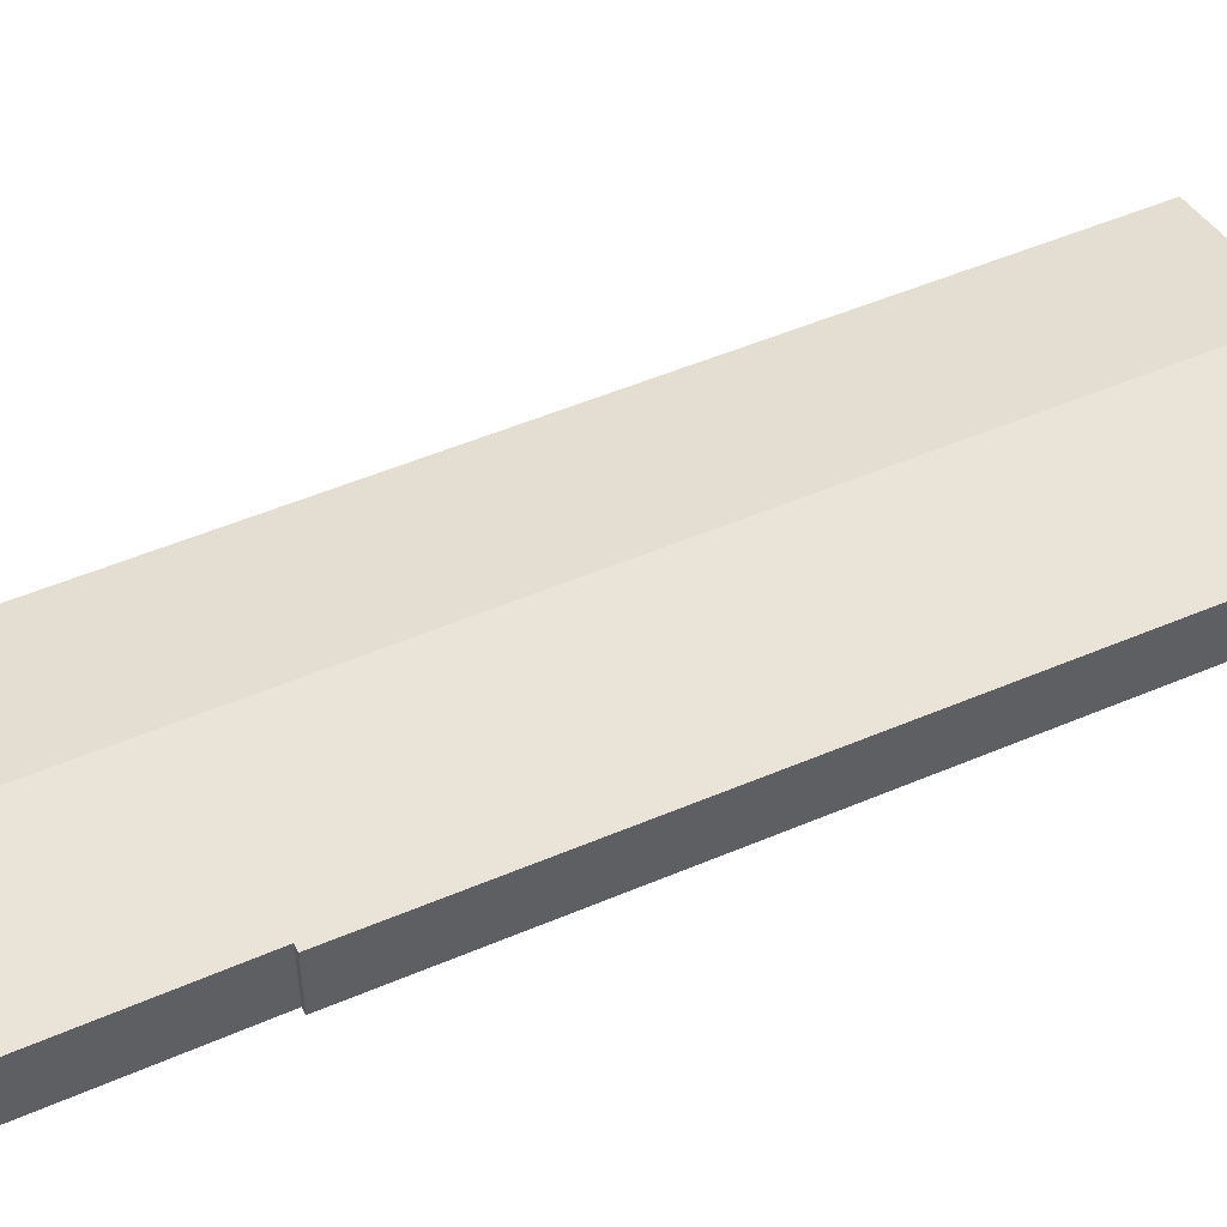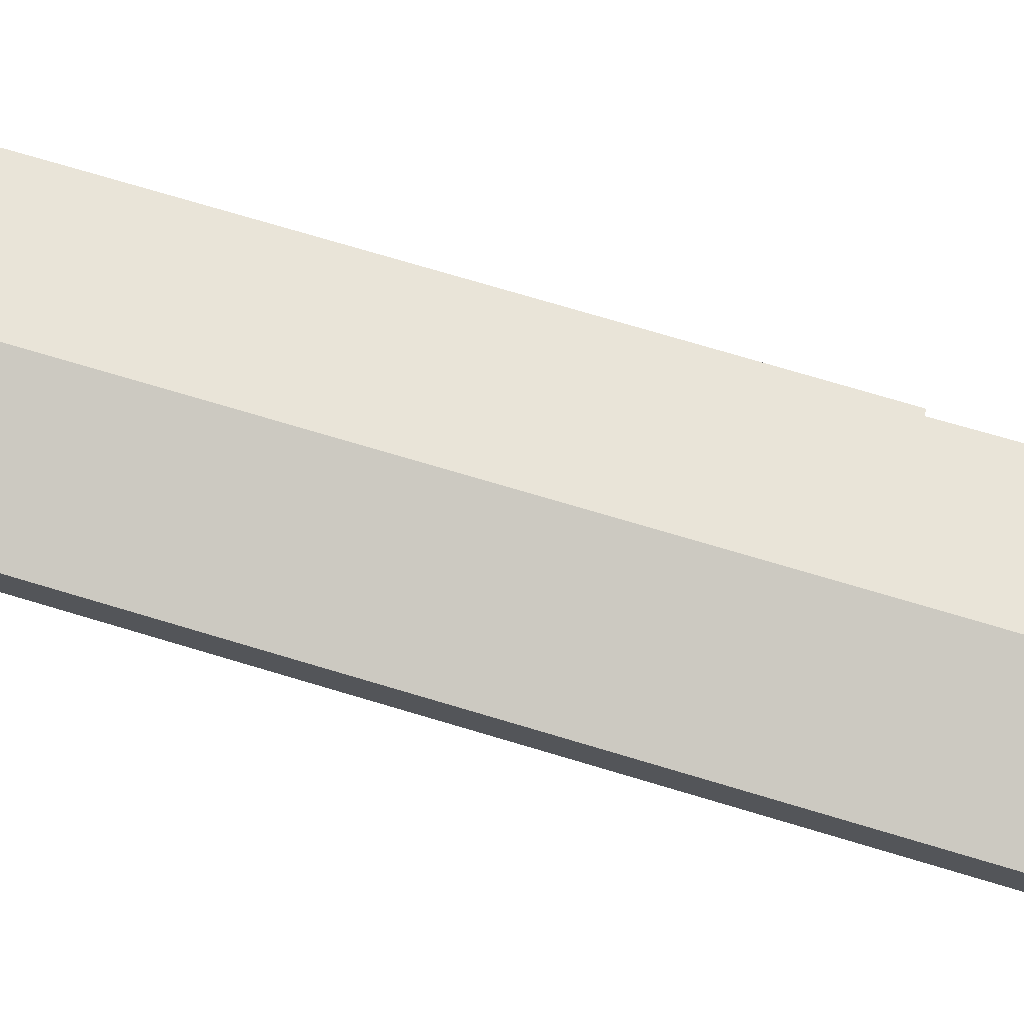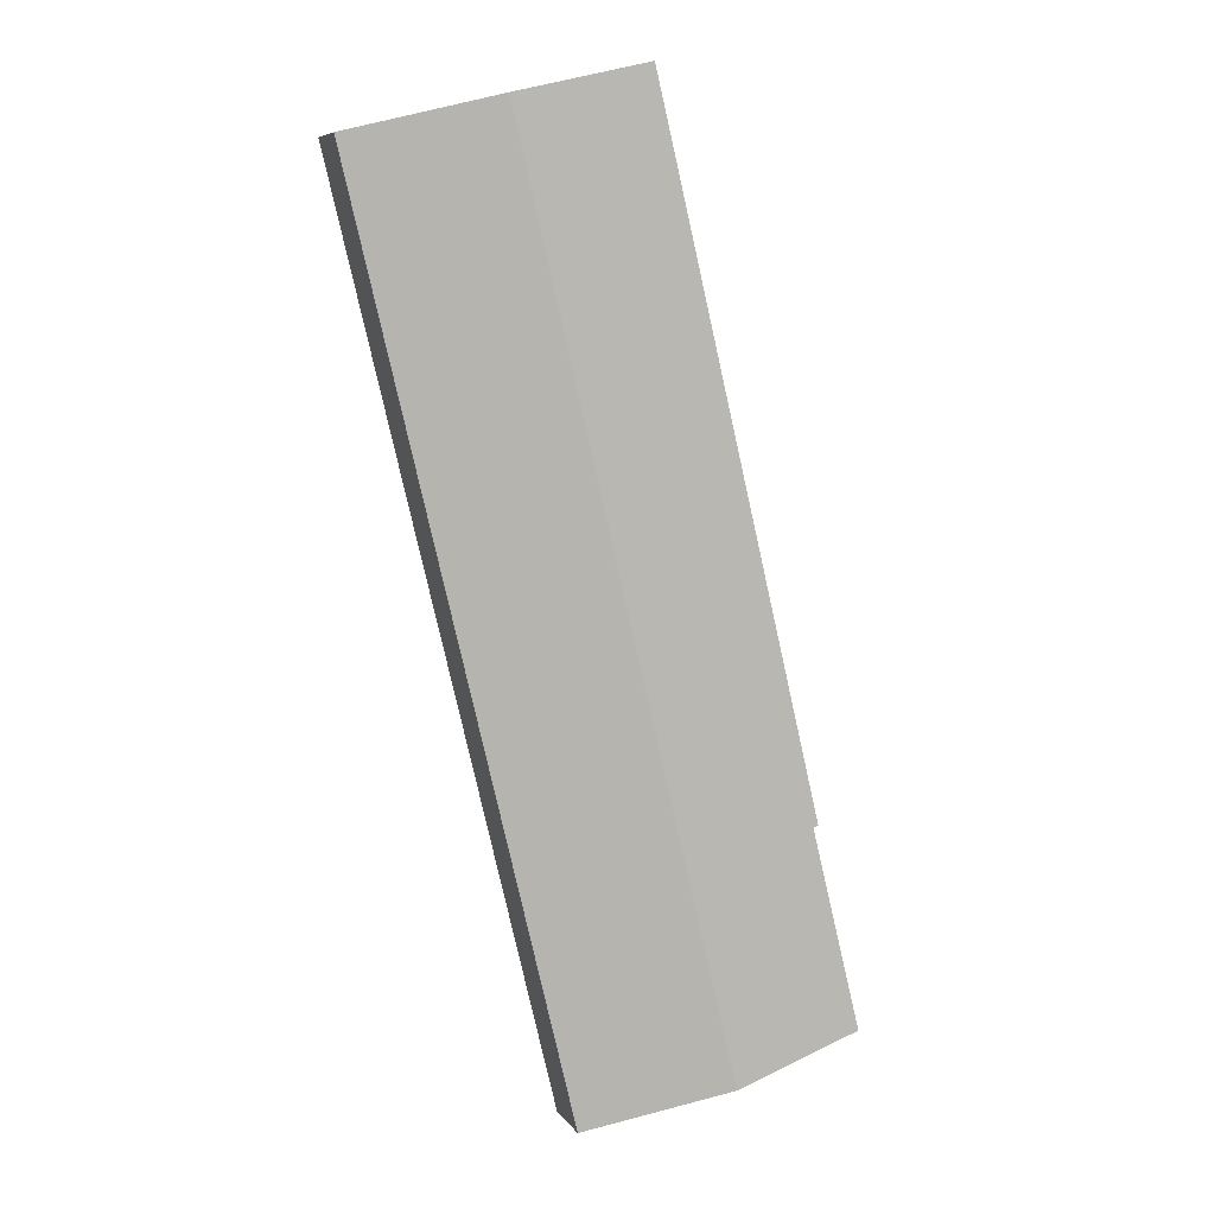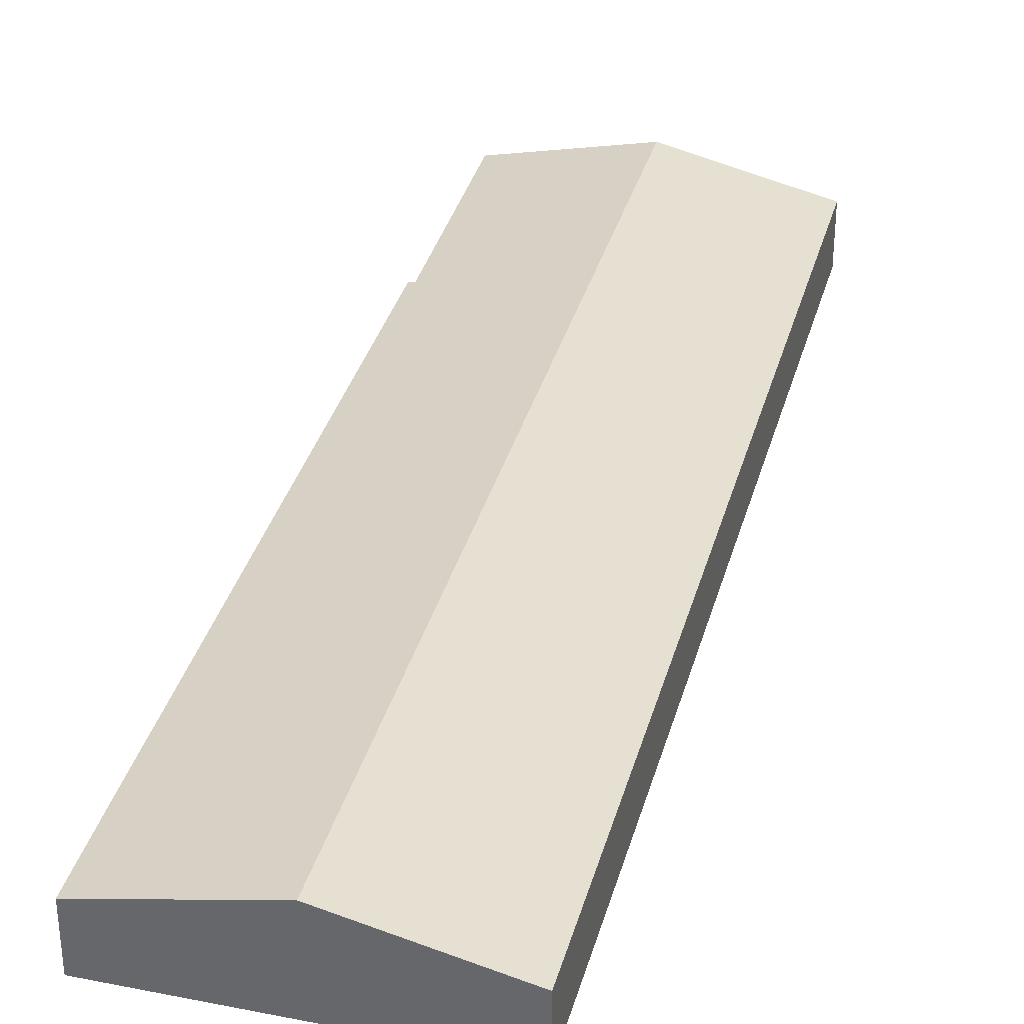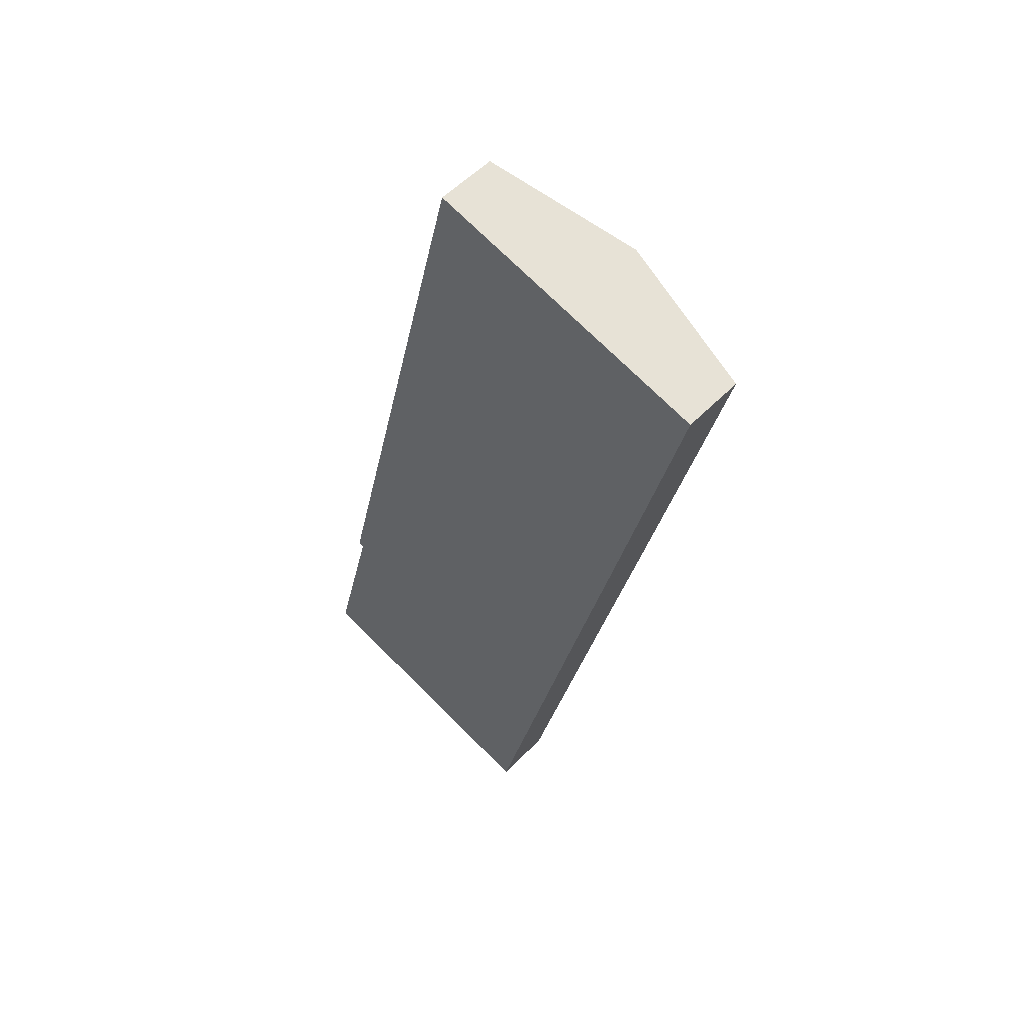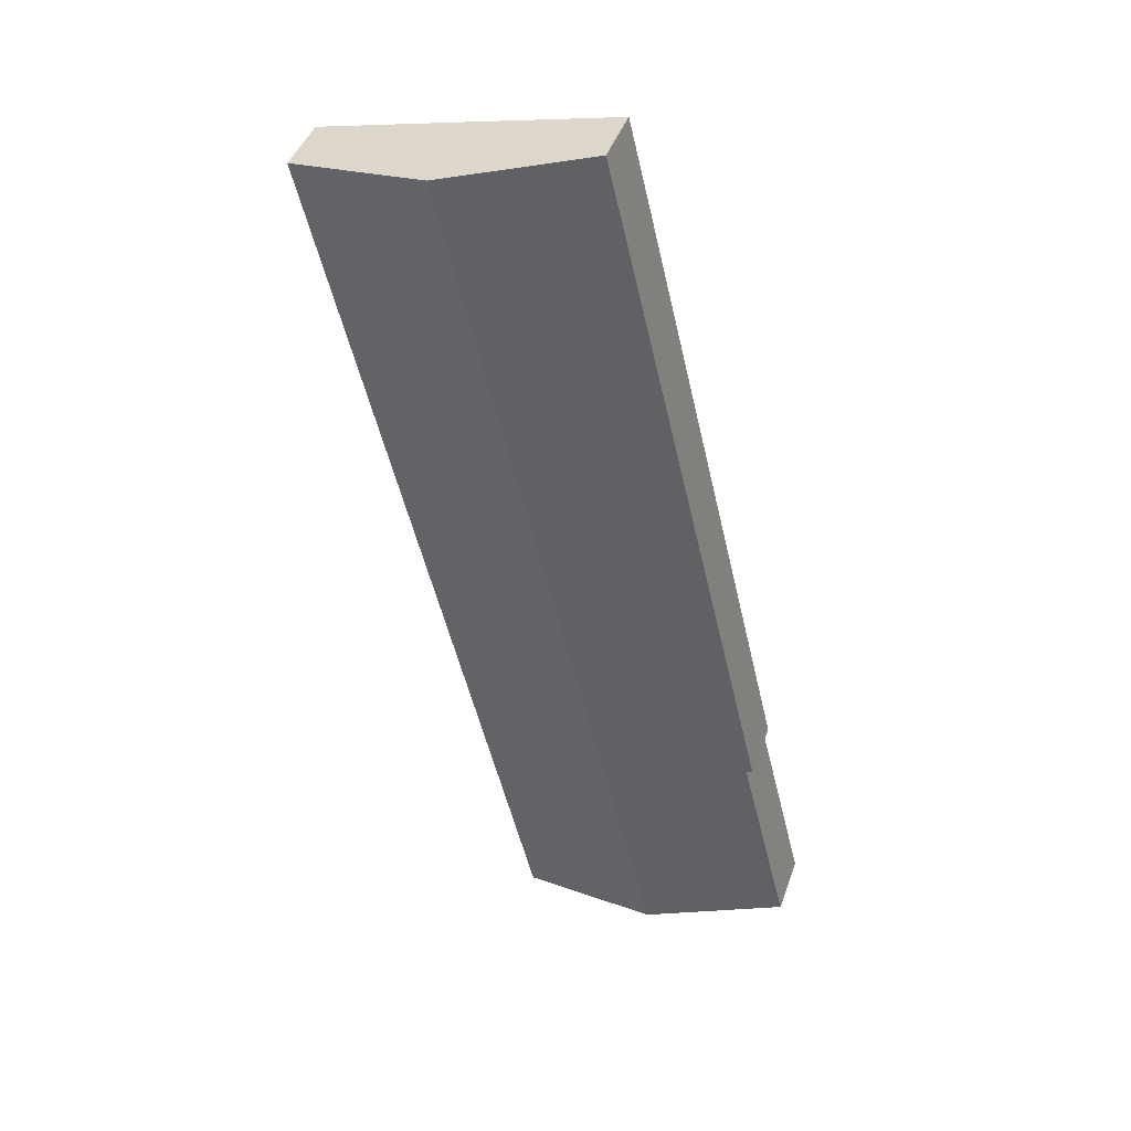
<metadata>
{"format":"obj","ext":"obj","renderer":"f3d","projection":"perspective","resolution":1024,"background":"white","views":[{"elev":50.9,"azim":-101.6,"up":"+Y"},{"elev":73.5,"azim":120.1,"up":"+Y"},{"elev":7.1,"azim":160.6,"up":"+Z"},{"elev":35.2,"azim":28.3,"up":"+Y"},{"elev":54.7,"azim":43.0,"up":"+Z"},{"elev":43.8,"azim":-161.0,"up":"+Z"}]}
</metadata>
<code>
v  9.759 6.618 -2.358
v  26.46 4.263 22.55
v  19.91 4.263 -4.812
v  24.91 6.618 60.96
v  28.38 4.262 30.55
v  29.35 4.261 34.57
v  31.51 4.262 43.6
v  35.07 4.263 58.53
v  0 4.355 2.667e-16
v  3.507 4.38 14.18
v  3.105 4.285 14.3
v  6.961 4.278 30.55
v  13.37 4.265 57.58
v  14.77 4.266 63.4
v  3.507 -8.683e-16 14.18
v  0 0 0
v  3.105 -8.755e-16 14.3
v  6.961 -1.871e-15 30.55
v  13.37 -3.526e-15 57.58
v  14.77 -3.882e-15 63.4
v  9.759 1.444e-16 -2.358
v  19.91 2.947e-16 -4.812
v  24.91 -3.733e-15 60.96
v  35.07 -3.584e-15 58.53
v  31.51 -2.67e-15 43.6
v  29.35 -2.117e-15 34.57
v  28.38 -1.871e-15 30.55
v  26.46 -1.381e-15 22.55
g defaultobject
f 1 2 3
f 2 1 4
f 2 4 5
f 5 4 6
f 6 4 7
f 7 4 8
f 9 4 1
f 4 9 10
f 4 10 11
f 4 11 12
f 4 12 13
f 4 13 14
f 9 15 10
f 15 9 16
f 17 12 11
f 12 17 18
f 12 18 13
f 13 18 19
f 13 19 14
f 14 19 20
f 15 11 10
f 11 15 17
f 1 16 9
f 16 1 21
f 21 1 3
f 21 3 22
f 20 4 14
f 4 20 23
f 4 23 8
f 8 23 24
f 24 7 8
f 7 24 25
f 7 25 6
f 6 25 26
f 6 26 5
f 5 26 27
f 5 27 2
f 2 27 28
f 2 28 3
f 3 28 22
f 19 23 20
f 23 19 24
f 24 19 25
f 25 19 18
f 25 18 26
f 26 18 27
f 27 18 28
f 28 18 17
f 28 17 15
f 28 15 22
f 22 15 21
f 21 15 16

</code>
